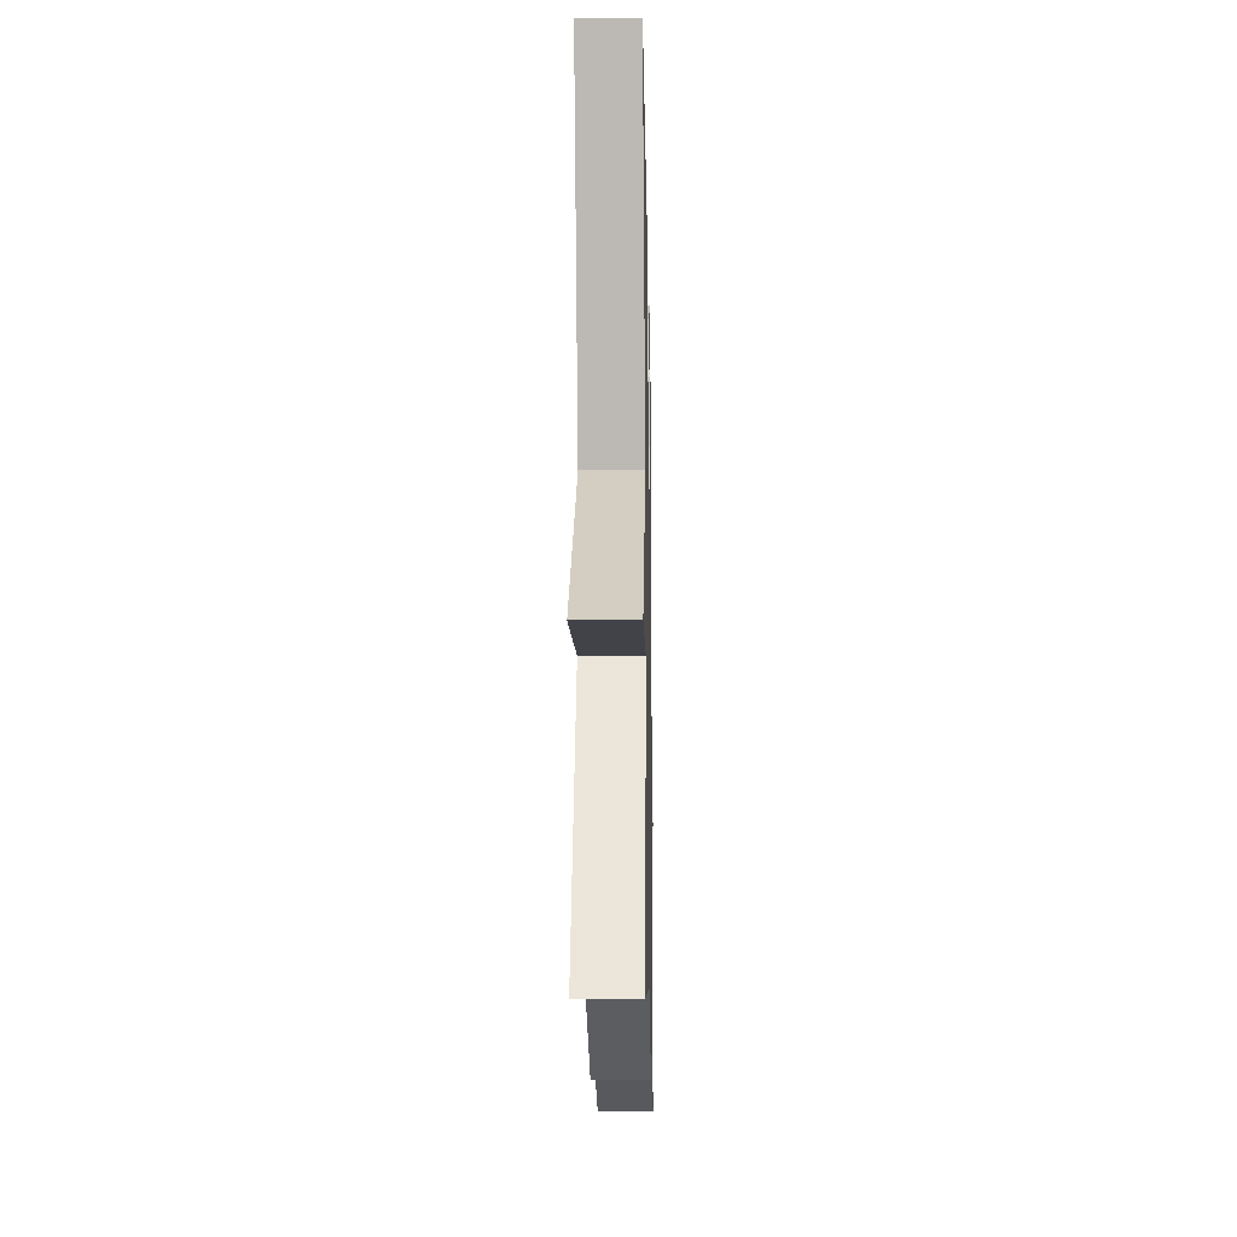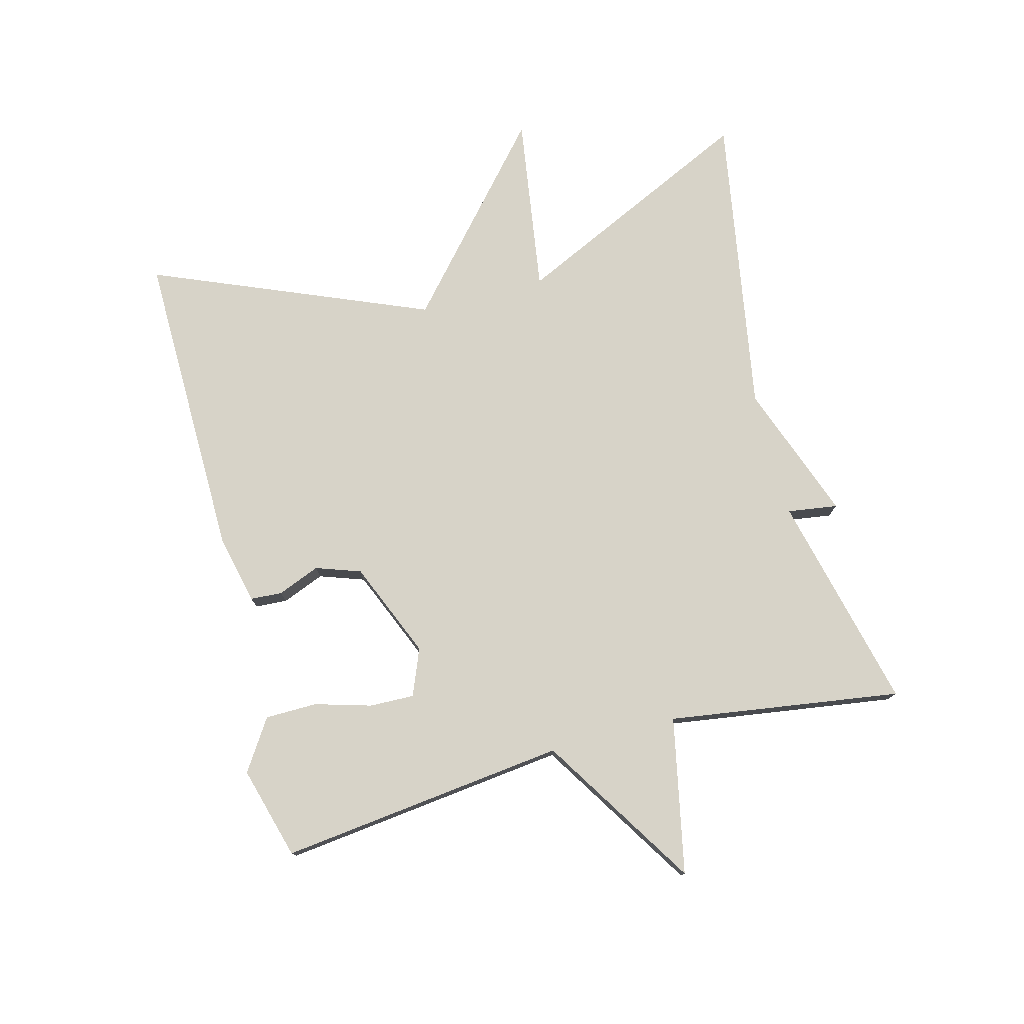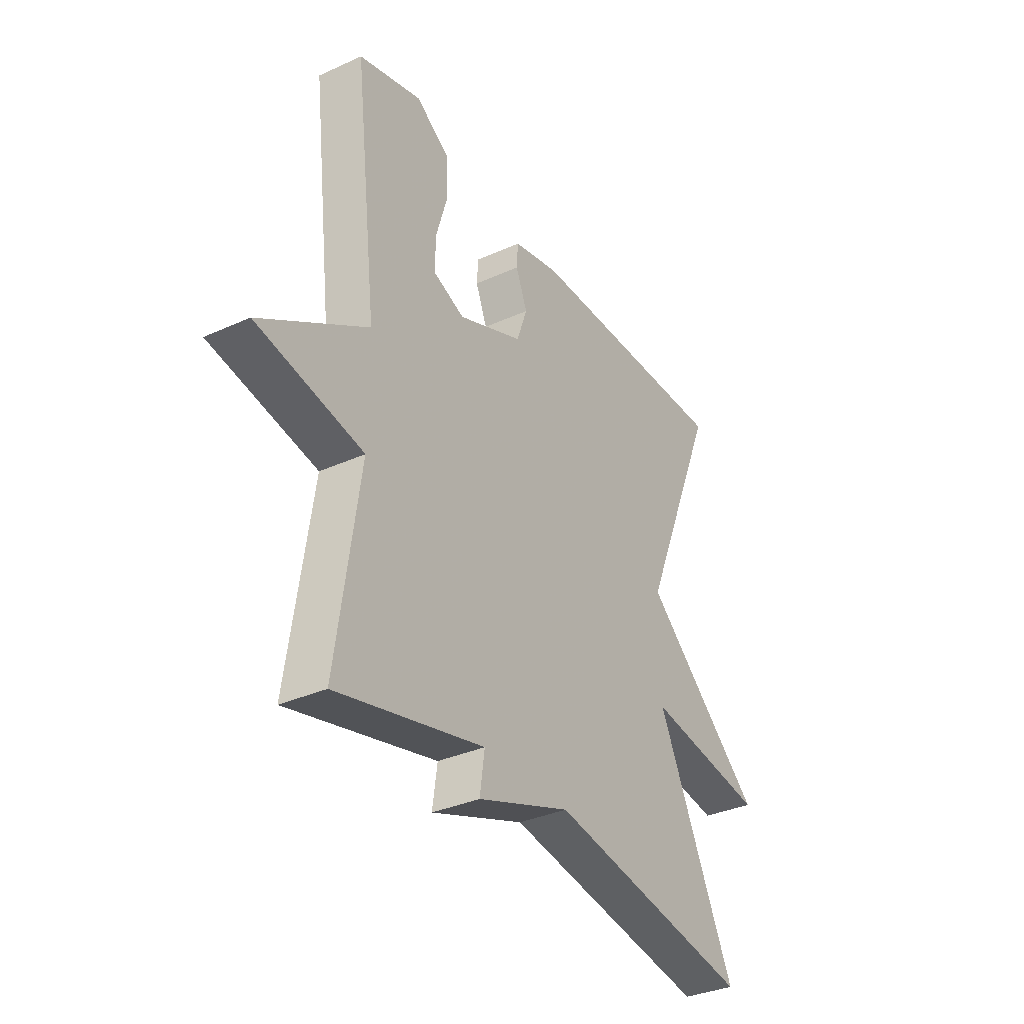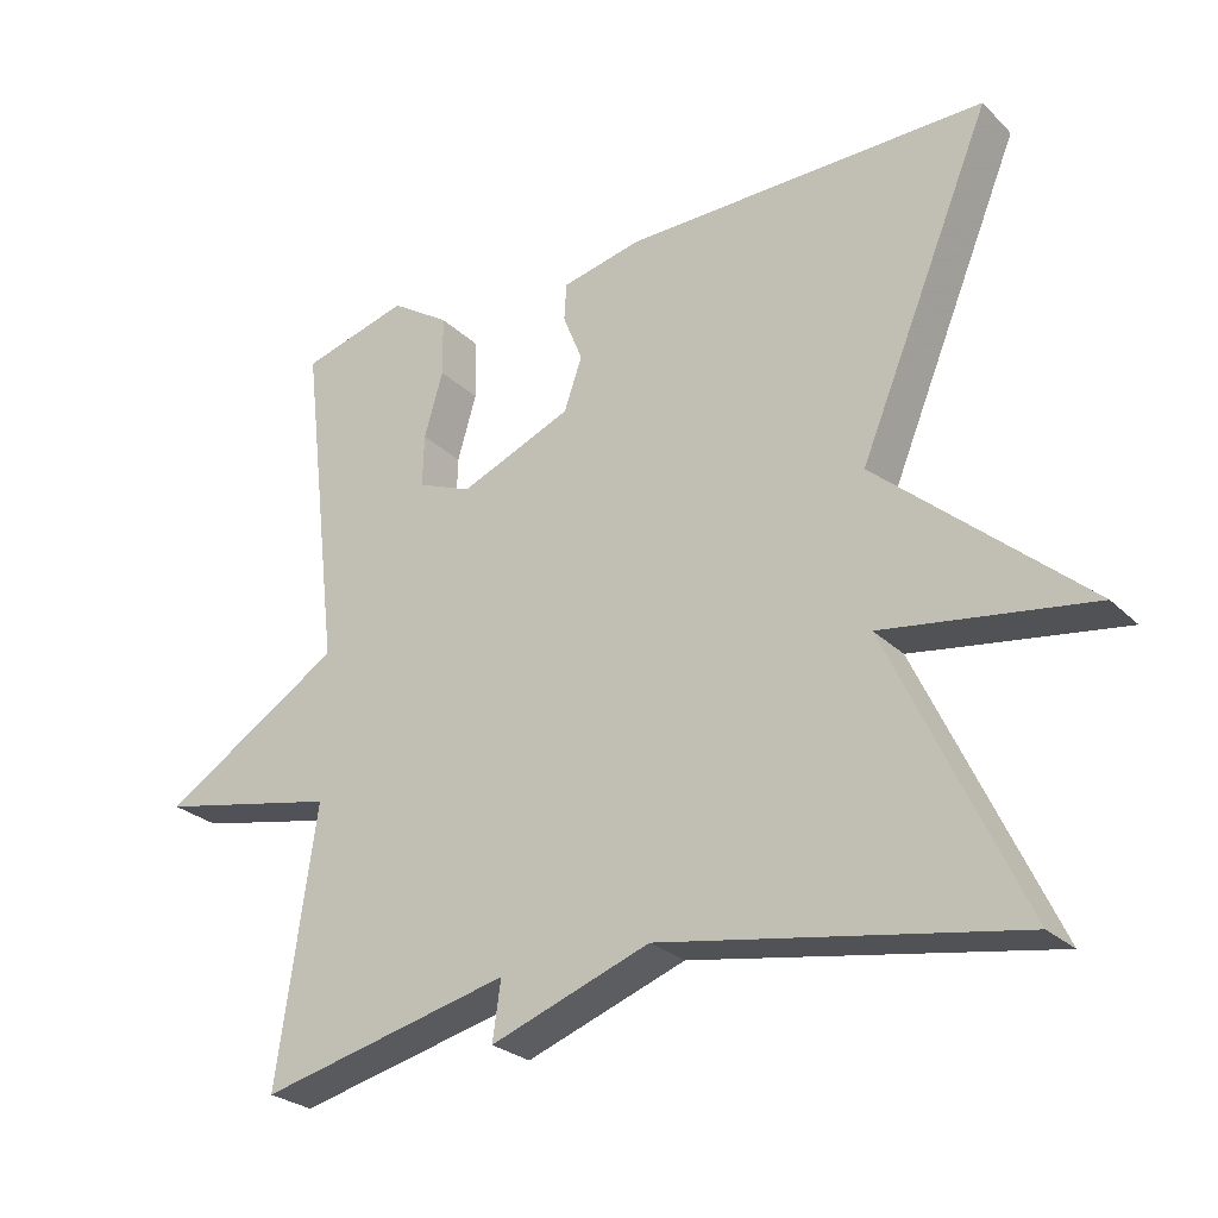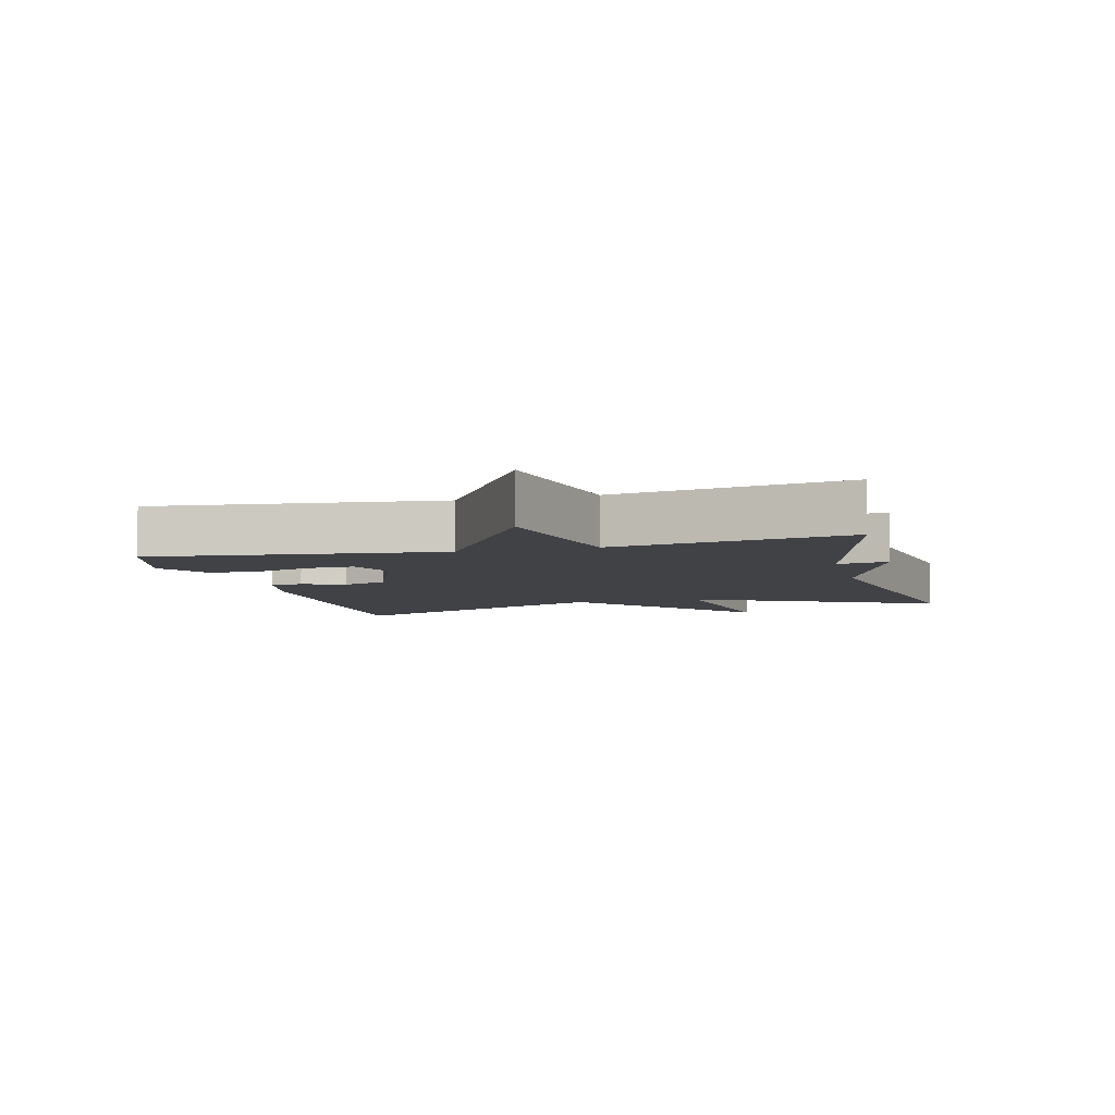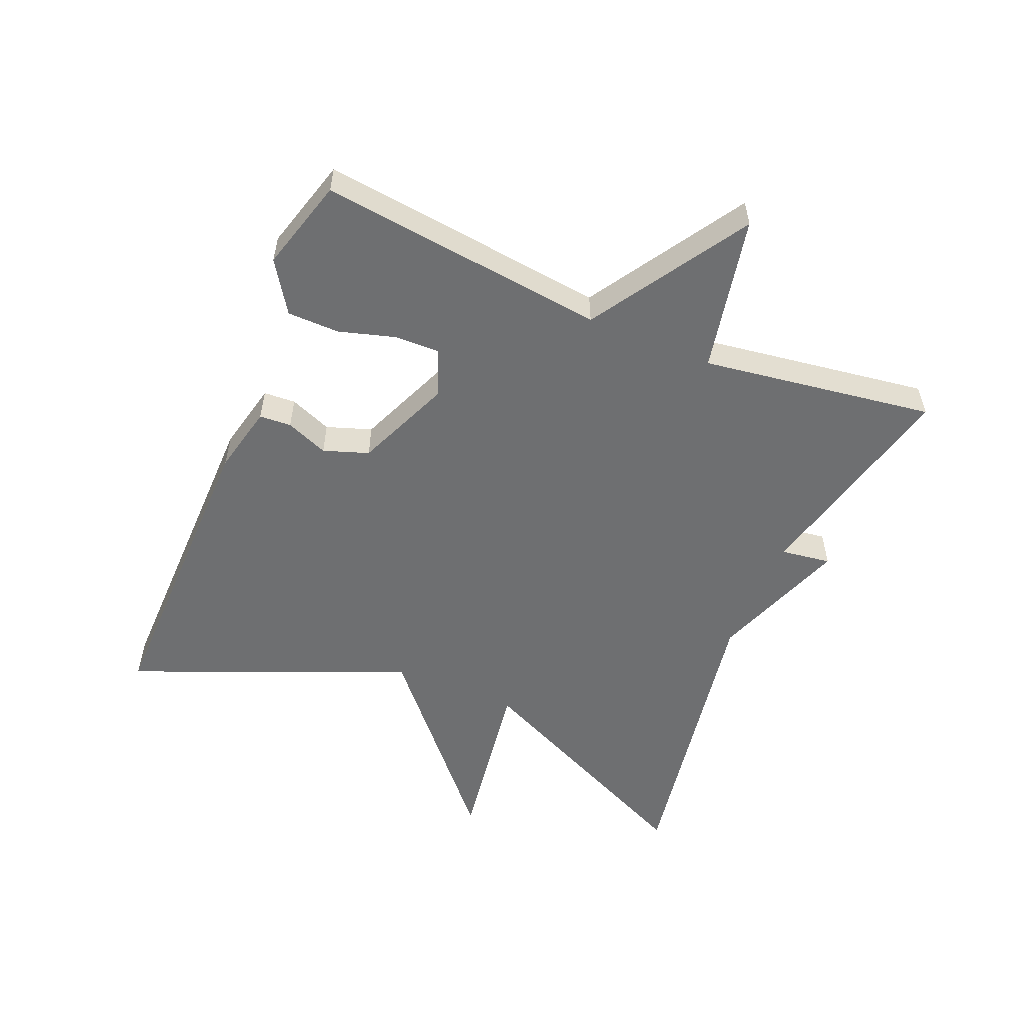
<metadata>
{"format":"obj","ext":"obj","renderer":"f3d","projection":"perspective","resolution":1024,"background":"white","views":[{"elev":-16.0,"azim":-88.9,"up":"+Z"},{"elev":77.0,"azim":75.3,"up":"+Y"},{"elev":-34.4,"azim":121.4,"up":"+Z"},{"elev":-26.5,"azim":-145.4,"up":"+Z"},{"elev":-6.4,"azim":104.5,"up":"+Y"},{"elev":-54.5,"azim":67.3,"up":"+Y"}]}
</metadata>
<code>
v 0.5 0.07 -0.5
v 0.167 0.07 -0.42
v 0.178 0.07 -0.497
v -0.033 0.07 -0.42
v -0.5 0.07 -0.5
v -0.324 0.07 -0.125
v -0.599 0.07 -0.166
v -0.324 0.07 0.075
v -0.5 0.07 0.5
v -0.021 0.07 0.494
v 0.085 0.07 0.47
v 0.088 0.07 0.421
v 0.062 0.07 0.356
v 0.086 0.07 0.287
v 0.234 0.07 0.225
v 0.306 0.07 0.254
v 0.304 0.07 0.323
v 0.279 0.07 0.409
v 0.28 0.07 0.489
v 0.358 0.07 0.54
v 0.5 0.07 0.5
v 0.448 0.07 0.058
v 0.688 0.07 -0.093
v 0.448 0.07 -0.142
v 0.5 0 -0.5
v 0.167 0 -0.42
v 0.178 0 -0.497
v -0.033 0 -0.42
v -0.5 0 -0.5
v -0.324 0 -0.125
v -0.599 0 -0.166
v -0.324 0 0.075
v -0.5 0 0.5
v -0.021 0 0.494
v 0.085 0 0.47
v 0.088 0 0.421
v 0.062 0 0.356
v 0.086 0 0.287
v 0.234 0 0.225
v 0.306 0 0.254
v 0.304 0 0.323
v 0.279 0 0.409
v 0.28 0 0.489
v 0.358 0 0.54
v 0.5 0 0.5
v 0.448 0 0.058
v 0.688 0 -0.093
v 0.448 0 -0.142
f 22 23 24
f 20 21 22
f 19 20 22
f 18 19 22
f 17 18 22
f 16 17 22 24
f 24 1 2
f 16 24 2
f 15 16 2
f 11 12 13
f 10 11 13
f 9 10 13
f 8 9 13
f 8 13 14
f 7 8 14
f 6 7 14
f 6 14 15
f 5 6 15
f 4 5 15
f 2 3 4
f 2 4 15
f 48 47 46
f 46 45 44
f 46 44 43
f 46 43 42
f 46 42 41
f 48 46 41 40
f 26 25 48
f 26 48 40
f 26 40 39
f 37 36 35
f 37 35 34
f 37 34 33
f 37 33 32
f 38 37 32
f 38 32 31
f 38 31 30
f 39 38 30
f 39 30 29
f 39 29 28
f 28 27 26
f 39 28 26
f 1 25 26 2
f 2 26 27 3
f 3 27 28 4
f 4 28 29 5
f 5 29 30 6
f 6 30 31 7
f 7 31 32 8
f 8 32 33 9
f 9 33 34 10
f 10 34 35 11
f 11 35 36 12
f 12 36 37 13
f 13 37 38 14
f 14 38 39 15
f 15 39 40 16
f 16 40 41 17
f 17 41 42 18
f 18 42 43 19
f 19 43 44 20
f 20 44 45 21
f 21 45 46 22
f 22 46 47 23
f 23 47 48 24
f 24 48 25 1

</code>
